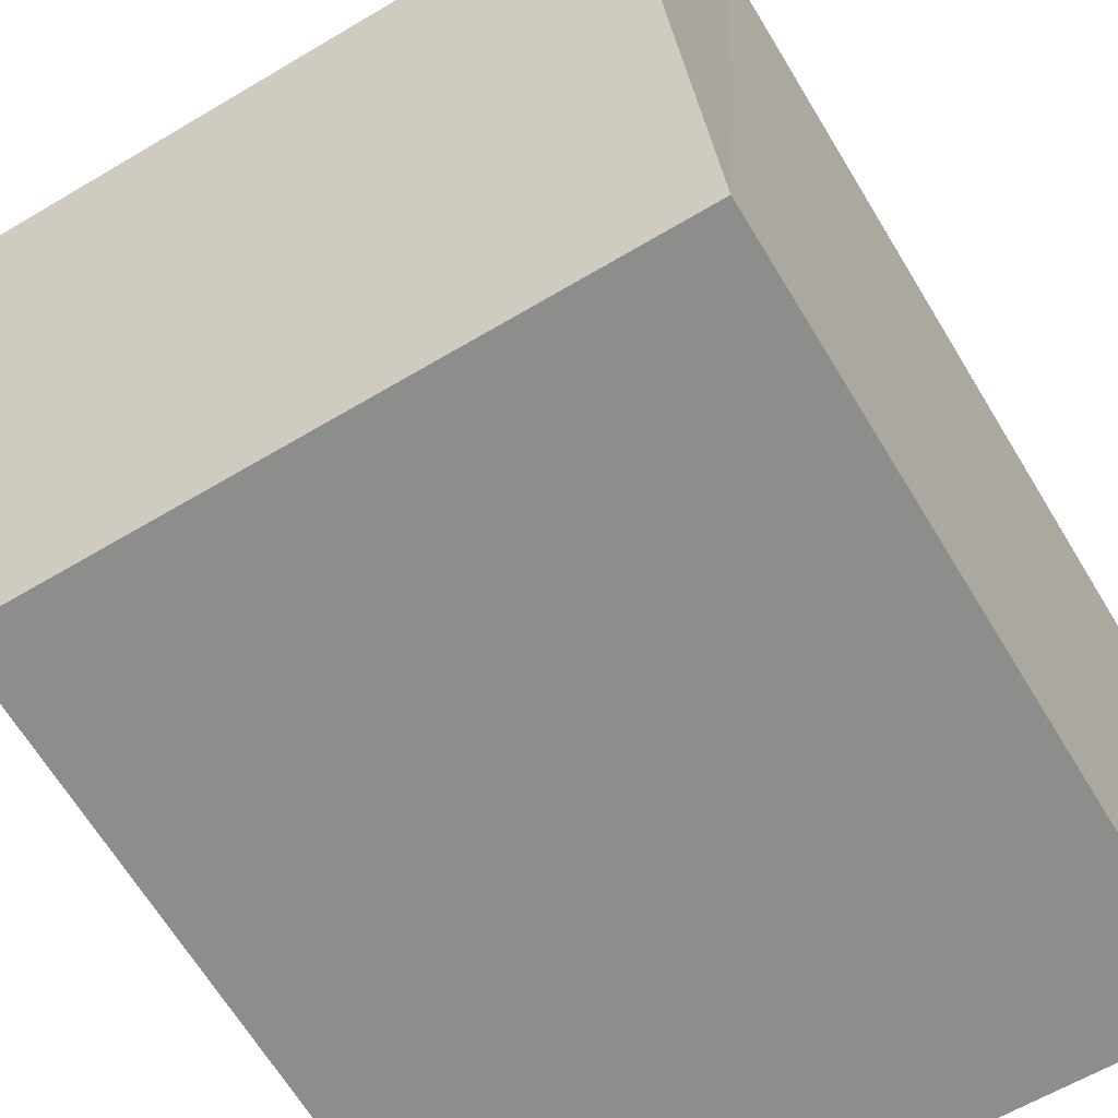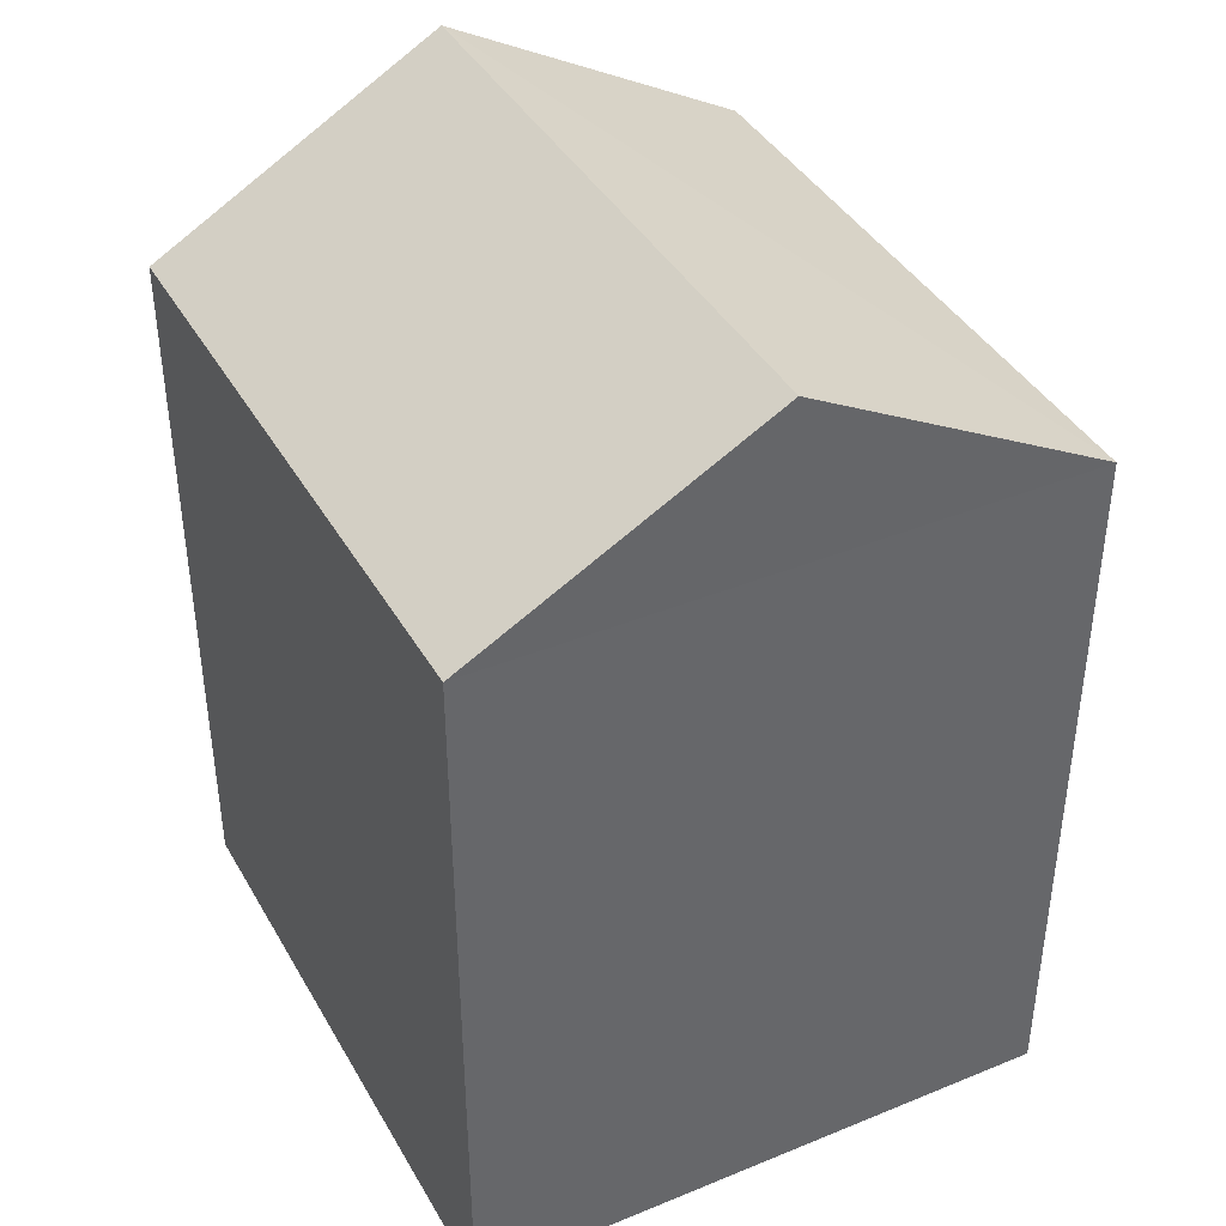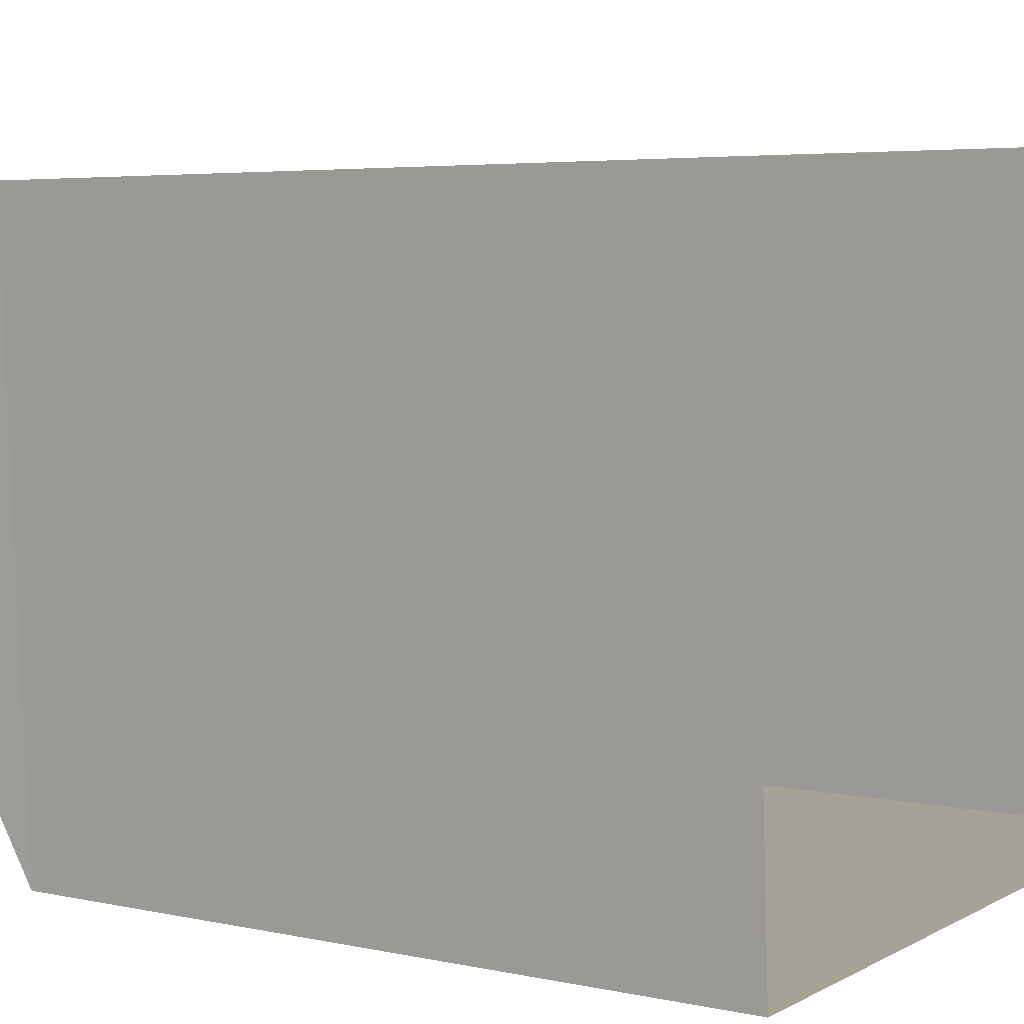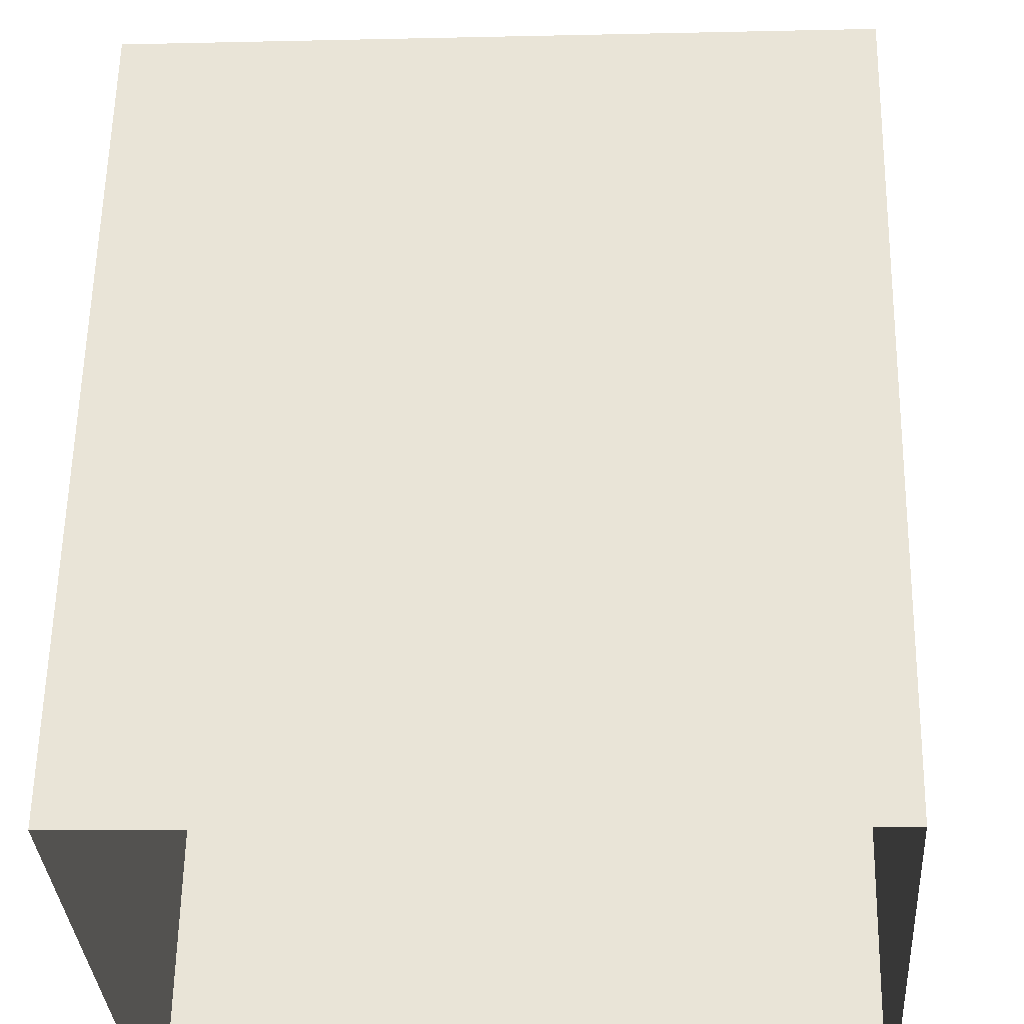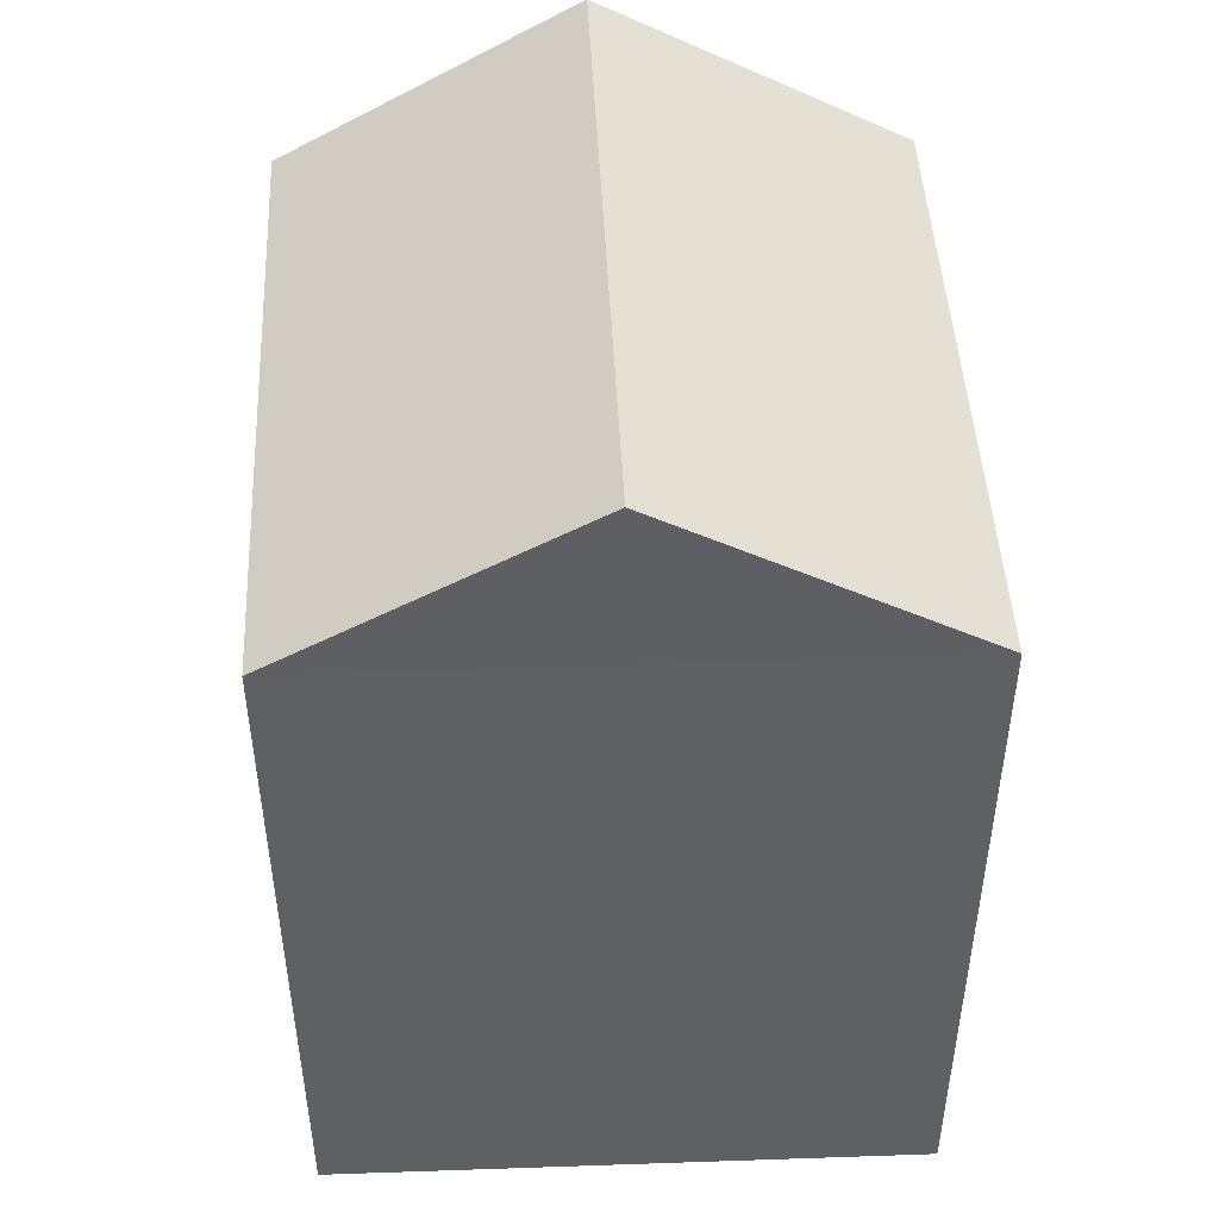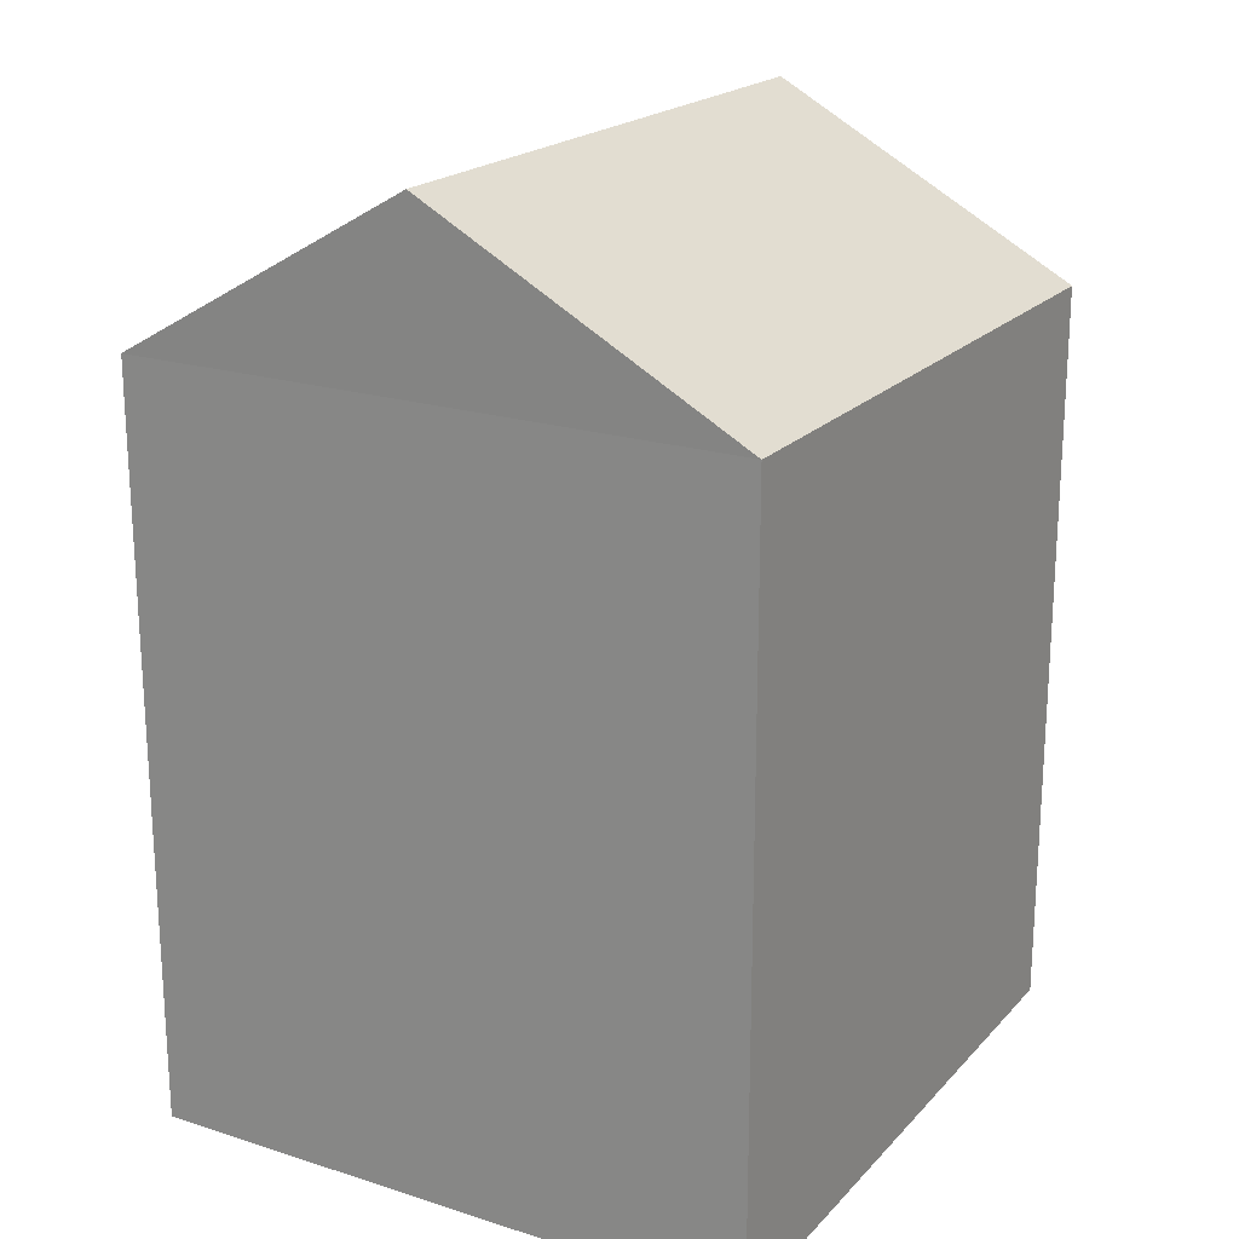
<metadata>
{"format":"obj","ext":"obj","renderer":"f3d","projection":"perspective","resolution":1024,"background":"white","views":[{"elev":-66.5,"azim":31.3,"up":"+Y"},{"elev":40.2,"azim":-120.4,"up":"+Z"},{"elev":4.3,"azim":125.8,"up":"+Y"},{"elev":58.1,"azim":-178.8,"up":"+Y"},{"elev":47.1,"azim":-96.1,"up":"+Z"},{"elev":20.3,"azim":-63.6,"up":"+Z"}]}
</metadata>
<code>
v -3.724e+05 -1.037e+05 30.84
v -3.724e+05 -1.037e+05 30.84
v -3.724e+05 -1.037e+05 30.84
v -3.724e+05 -1.037e+05 30.84
v -3.724e+05 -1.037e+05 34.49
v -3.724e+05 -1.037e+05 34.49
v -3.724e+05 -1.037e+05 35.32
v -3.724e+05 -1.037e+05 35.32
v -3.724e+05 -1.037e+05 34.49
v -3.724e+05 -1.037e+05 34.49
f 1 2 3
f 4 1 3
f 5 6 7
f 8 5 7
f 9 10 8
f 7 9 8
f 10 2 1
f 10 9 2
f 3 2 6
f 6 9 7
f 6 2 9
f 5 4 3
f 6 5 3
f 10 1 5
f 10 5 8
f 1 4 5

</code>
